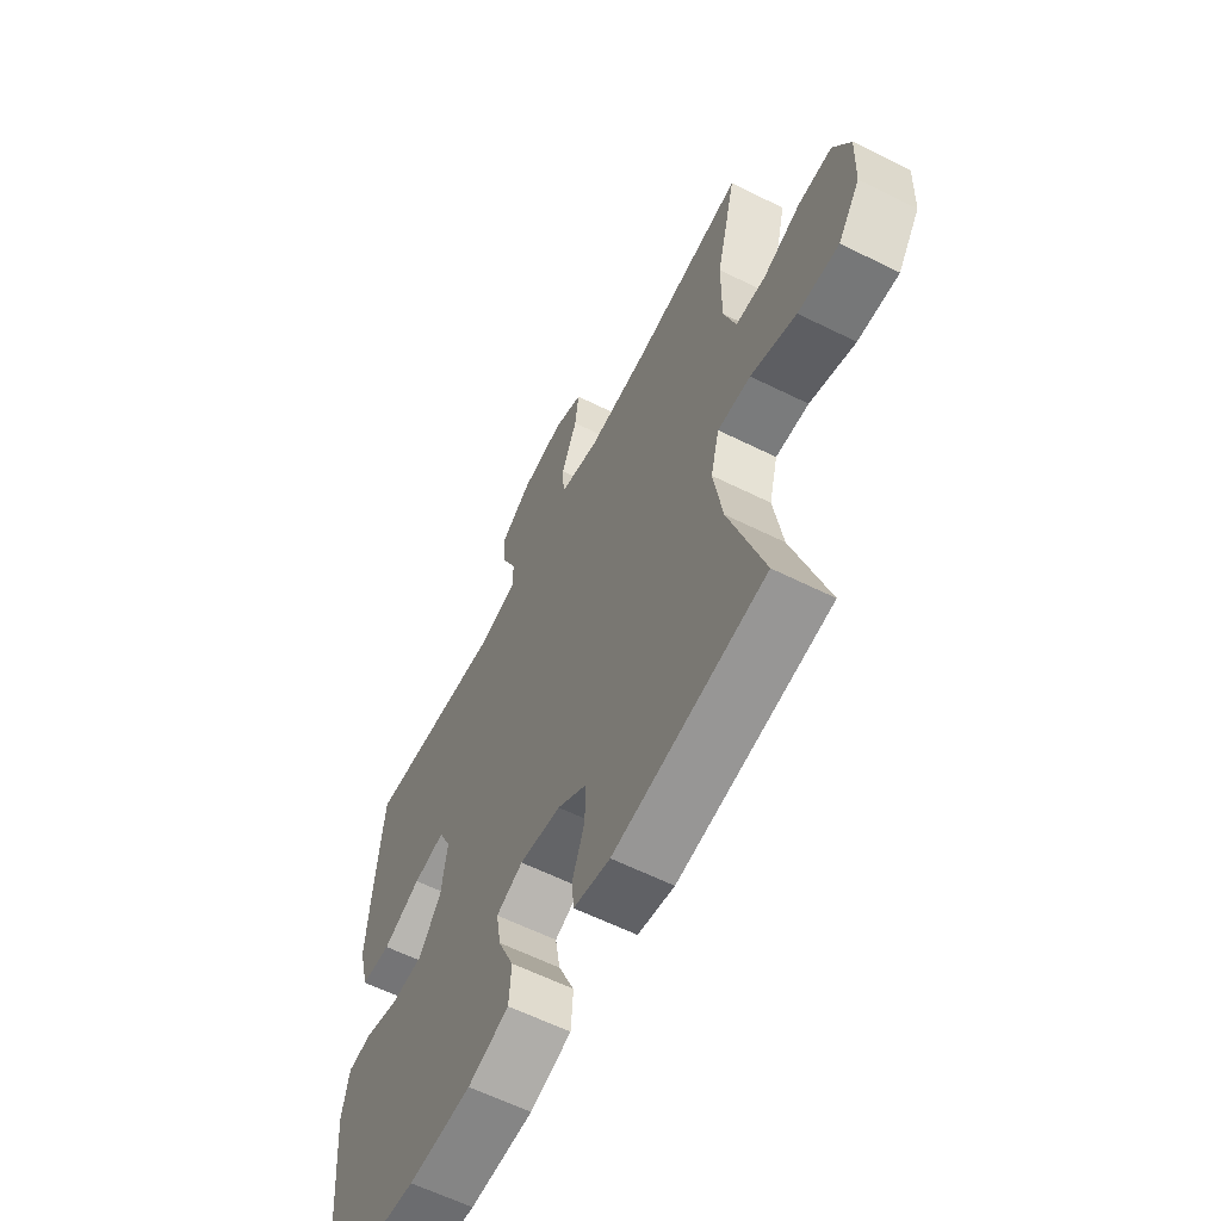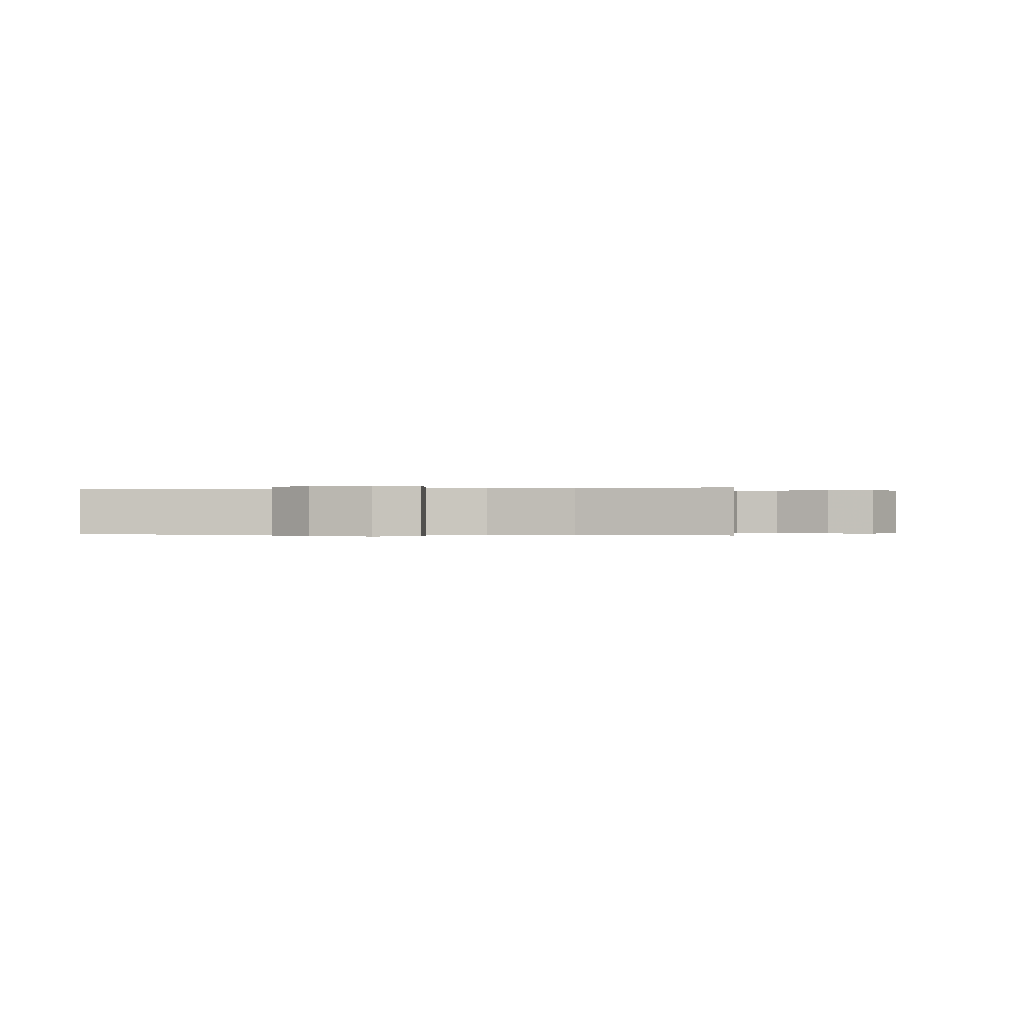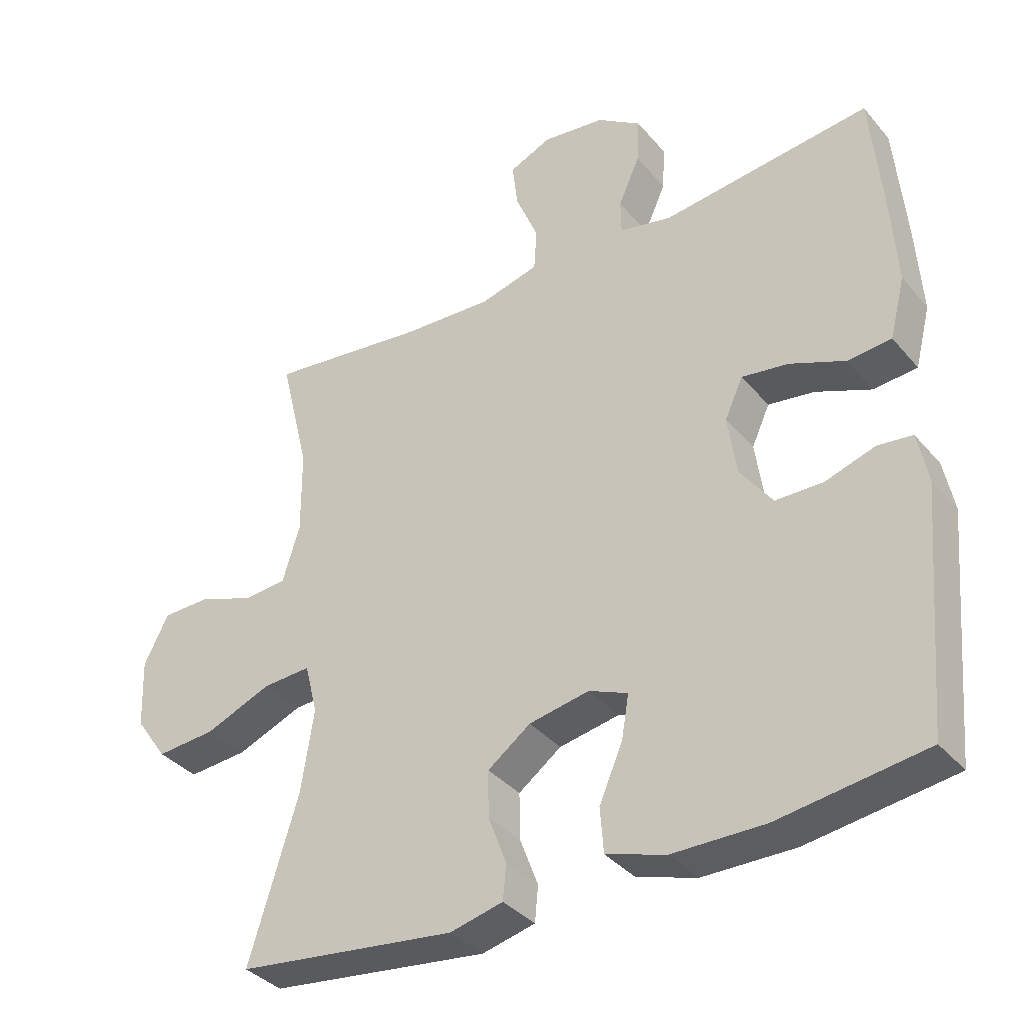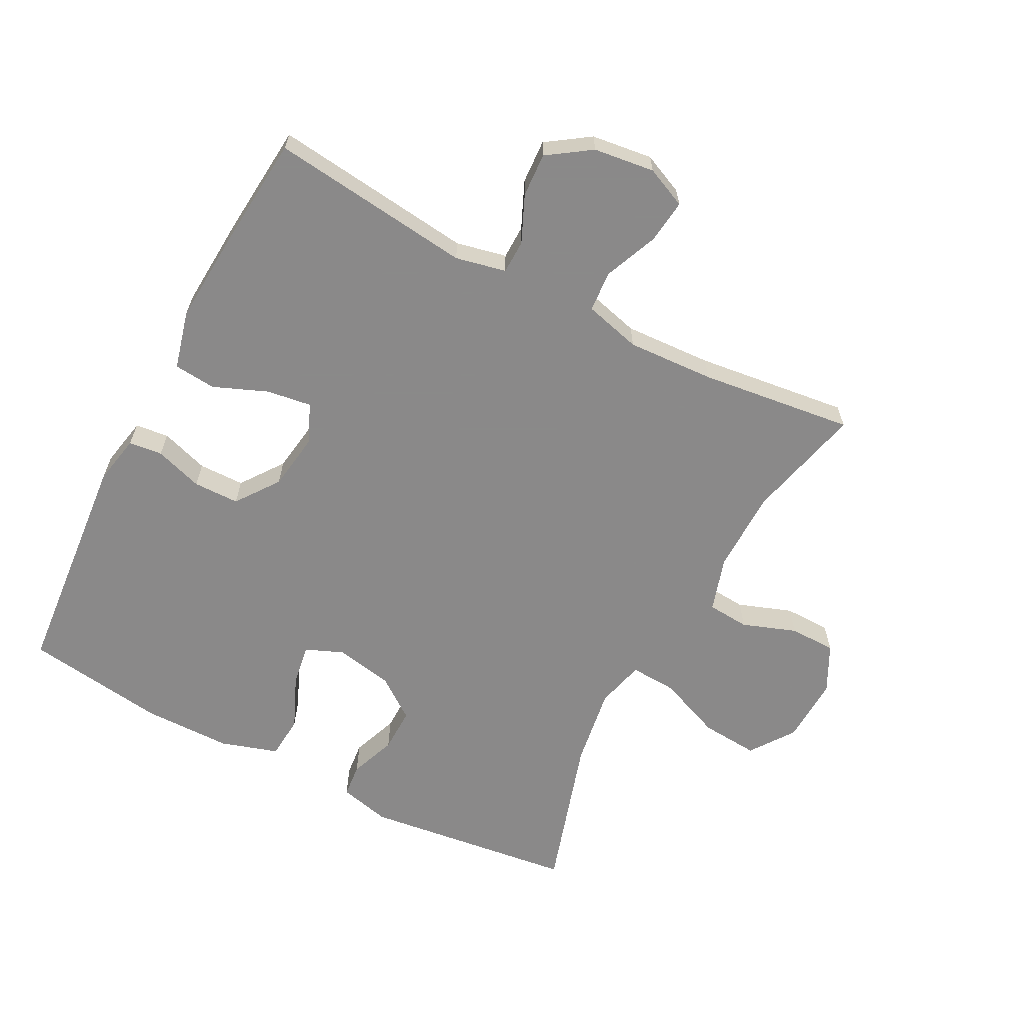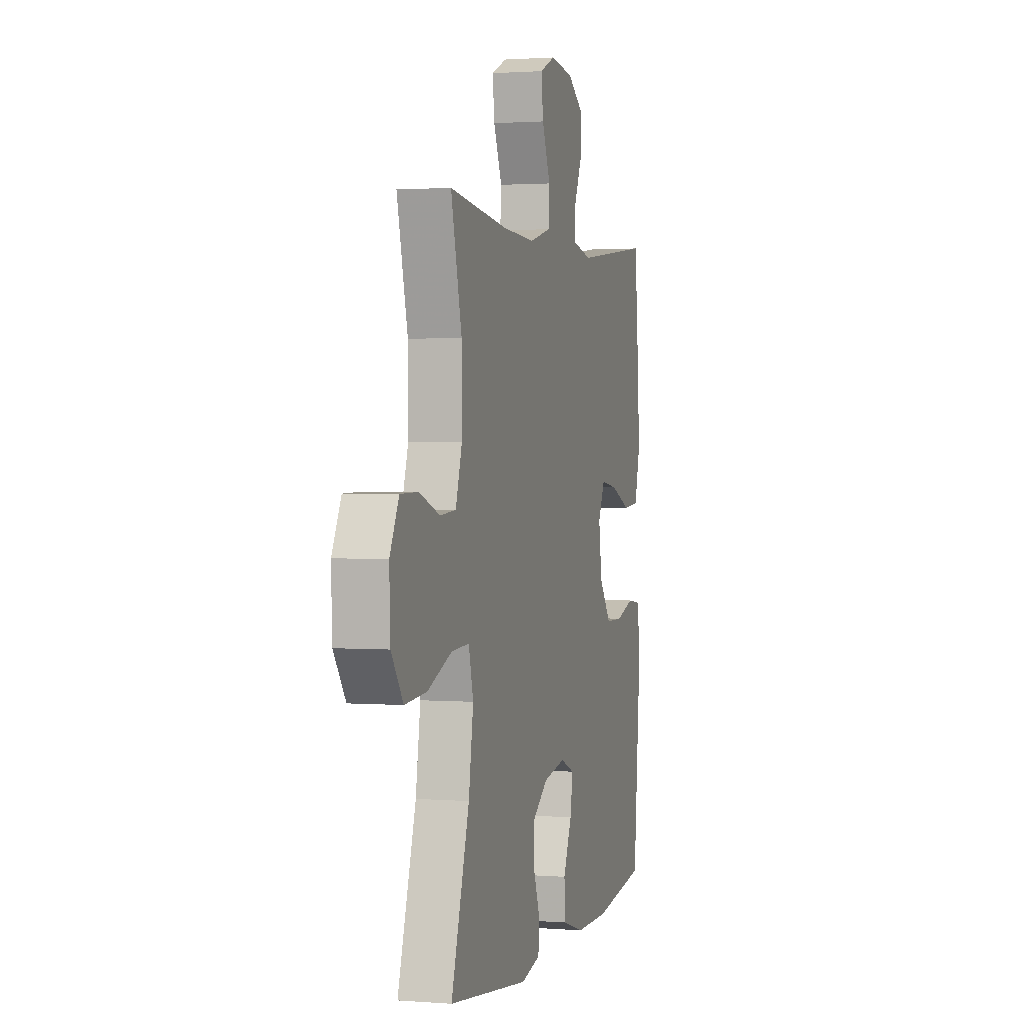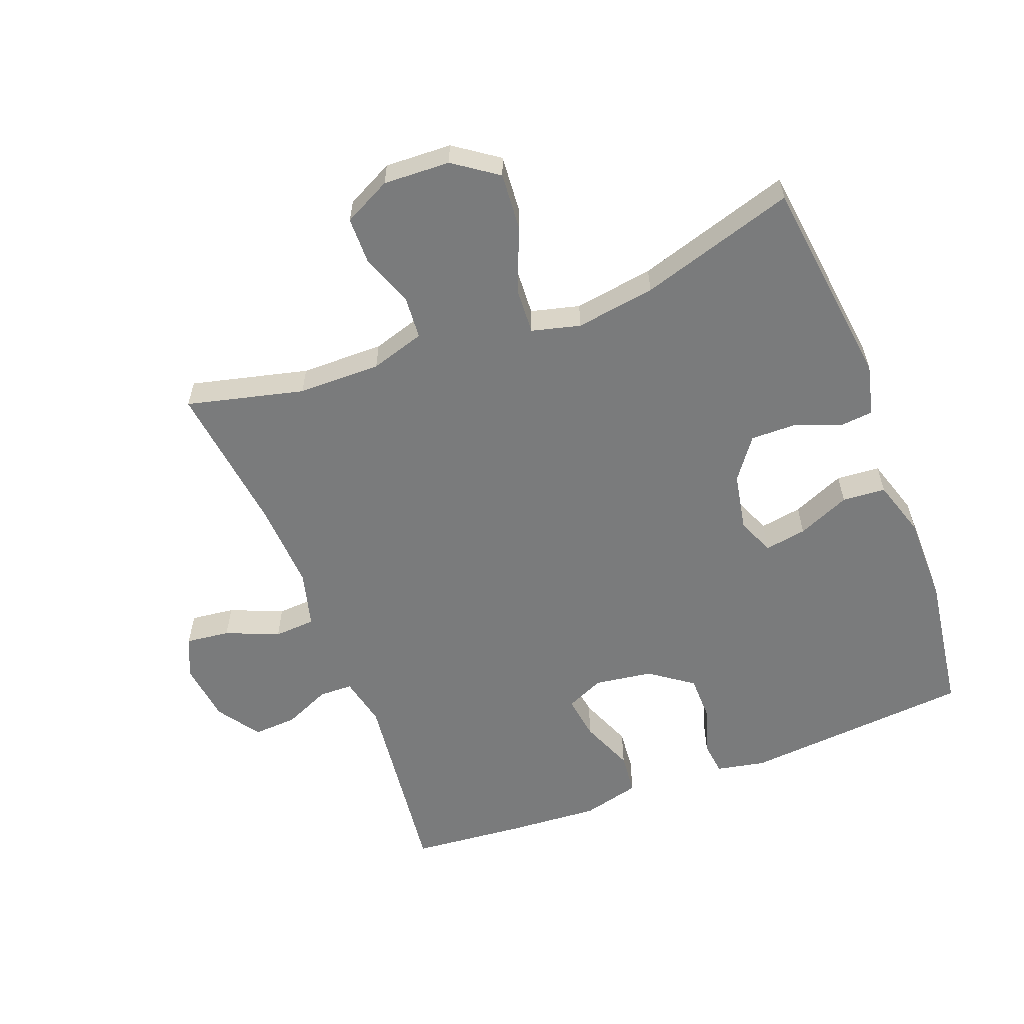
<metadata>
{"format":"obj","ext":"obj","renderer":"f3d","projection":"perspective","resolution":1024,"background":"white","views":[{"elev":-61.3,"azim":63.2,"up":"+Z"},{"elev":-0.1,"azim":9.6,"up":"+Y"},{"elev":-36.2,"azim":-145.4,"up":"+Z"},{"elev":-63.3,"azim":-27.6,"up":"+Y"},{"elev":1.6,"azim":105.8,"up":"+Z"},{"elev":-58.3,"azim":110.9,"up":"+Y"}]}
</metadata>
<code>
v -0.5 0.07 0.5
v -0.188 0.07 0.463
v -0.11 0.07 0.48
v -0.109 0.07 0.532
v -0.141 0.07 0.604
v -0.145 0.07 0.672
v -0.079 0.07 0.717
v 0.015 0.07 0.729
v 0.078 0.07 0.701
v 0.07 0.07 0.633
v 0.036 0.07 0.551
v 0.04 0.07 0.487
v 0.128 0.07 0.464
v 0.263 0.07 0.471
v 0.5 0.07 0.5
v 0.456 0.07 0.319
v 0.455 0.07 0.191
v 0.481 0.07 0.107
v 0.546 0.07 0.102
v 0.629 0.07 0.132
v 0.701 0.07 0.131
v 0.738 0.07 0.058
v 0.734 0.07 -0.045
v 0.686 0.07 -0.113
v 0.597 0.07 -0.106
v 0.498 0.07 -0.066
v 0.426 0.07 -0.062
v 0.407 0.07 -0.137
v 0.426 0.07 -0.26
v 0.5 0.07 -0.5
v 0.172 0.07 -0.541
v 0.093 0.07 -0.522
v 0.088 0.07 -0.47
v 0.115 0.07 -0.398
v 0.116 0.07 -0.329
v 0.052 0.07 -0.282
v -0.038 0.07 -0.265
v -0.096 0.07 -0.289
v -0.085 0.07 -0.354
v -0.05 0.07 -0.435
v -0.055 0.07 -0.502
v -0.144 0.07 -0.53
v -0.281 0.07 -0.531
v -0.5 0.07 -0.5
v -0.531 0.07 -0.144
v -0.516 0.07 -0.068
v -0.464 0.07 -0.062
v -0.39 0.07 -0.086
v -0.319 0.07 -0.085
v -0.271 0.07 -0.019
v -0.258 0.07 0.071
v -0.285 0.07 0.13
v -0.354 0.07 0.12
v -0.437 0.07 0.086
v -0.502 0.07 0.092
v -0.525 0.07 0.182
v -0.516 0.07 0.32
v -0.5 0 0.5
v -0.188 0 0.463
v -0.11 0 0.48
v -0.109 0 0.532
v -0.141 0 0.604
v -0.145 0 0.672
v -0.079 0 0.717
v 0.015 0 0.729
v 0.078 0 0.701
v 0.07 0 0.633
v 0.036 0 0.551
v 0.04 0 0.487
v 0.128 0 0.464
v 0.263 0 0.471
v 0.5 0 0.5
v 0.456 0 0.319
v 0.455 0 0.191
v 0.481 0 0.107
v 0.546 0 0.102
v 0.629 0 0.132
v 0.701 0 0.131
v 0.738 0 0.058
v 0.734 0 -0.045
v 0.686 0 -0.113
v 0.597 0 -0.106
v 0.498 0 -0.066
v 0.426 0 -0.062
v 0.407 0 -0.137
v 0.426 0 -0.26
v 0.5 0 -0.5
v 0.172 0 -0.541
v 0.093 0 -0.522
v 0.088 0 -0.47
v 0.115 0 -0.398
v 0.116 0 -0.329
v 0.052 0 -0.282
v -0.038 0 -0.265
v -0.096 0 -0.289
v -0.085 0 -0.354
v -0.05 0 -0.435
v -0.055 0 -0.502
v -0.144 0 -0.53
v -0.281 0 -0.531
v -0.5 0 -0.5
v -0.531 0 -0.144
v -0.516 0 -0.068
v -0.464 0 -0.062
v -0.39 0 -0.086
v -0.319 0 -0.085
v -0.271 0 -0.019
v -0.258 0 0.071
v -0.285 0 0.13
v -0.354 0 0.12
v -0.437 0 0.086
v -0.502 0 0.092
v -0.525 0 0.182
v -0.516 0 0.32
f 57 1 2
f 56 57 2
f 55 56 2
f 54 55 2
f 53 54 2
f 52 53 2 3
f 51 52 3
f 50 51 3
f 46 47 48
f 45 46 48
f 44 45 48
f 43 44 48
f 42 43 48
f 41 42 48
f 40 41 48
f 39 40 48
f 38 39 48 49
f 37 38 49 50
f 32 33 34
f 31 32 34
f 30 31 34
f 29 30 34
f 28 29 34 35
f 27 28 35 36
f 24 25 26
f 23 24 26
f 22 23 26
f 21 22 26
f 20 21 26
f 19 20 26
f 18 19 26 27
f 37 50 3
f 36 37 3
f 27 36 3
f 18 27 3
f 17 18 3
f 9 10 11
f 8 9 11
f 7 8 11
f 6 7 11
f 5 6 11
f 4 5 11
f 4 11 12
f 3 4 12
f 17 3 12
f 16 17 12
f 14 15 16
f 13 14 16
f 12 13 16
f 59 58 114
f 59 114 113
f 59 113 112
f 59 112 111
f 59 111 110
f 60 59 110 109
f 60 109 108
f 60 108 107
f 105 104 103
f 105 103 102
f 105 102 101
f 105 101 100
f 105 100 99
f 105 99 98
f 105 98 97
f 105 97 96
f 106 105 96 95
f 107 106 95 94
f 91 90 89
f 91 89 88
f 91 88 87
f 91 87 86
f 92 91 86 85
f 93 92 85 84
f 83 82 81
f 83 81 80
f 83 80 79
f 83 79 78
f 83 78 77
f 83 77 76
f 84 83 76 75
f 60 107 94
f 60 94 93
f 60 93 84
f 60 84 75
f 60 75 74
f 68 67 66
f 68 66 65
f 68 65 64
f 68 64 63
f 68 63 62
f 68 62 61
f 69 68 61
f 69 61 60
f 69 60 74
f 69 74 73
f 73 72 71
f 73 71 70
f 73 70 69
f 1 58 59 2
f 2 59 60 3
f 3 60 61 4
f 4 61 62 5
f 5 62 63 6
f 6 63 64 7
f 7 64 65 8
f 8 65 66 9
f 9 66 67 10
f 10 67 68 11
f 11 68 69 12
f 12 69 70 13
f 13 70 71 14
f 14 71 72 15
f 15 72 73 16
f 16 73 74 17
f 17 74 75 18
f 18 75 76 19
f 19 76 77 20
f 20 77 78 21
f 21 78 79 22
f 22 79 80 23
f 23 80 81 24
f 24 81 82 25
f 25 82 83 26
f 26 83 84 27
f 27 84 85 28
f 28 85 86 29
f 29 86 87 30
f 30 87 88 31
f 31 88 89 32
f 32 89 90 33
f 33 90 91 34
f 34 91 92 35
f 35 92 93 36
f 36 93 94 37
f 37 94 95 38
f 38 95 96 39
f 39 96 97 40
f 40 97 98 41
f 41 98 99 42
f 42 99 100 43
f 43 100 101 44
f 44 101 102 45
f 45 102 103 46
f 46 103 104 47
f 47 104 105 48
f 48 105 106 49
f 49 106 107 50
f 50 107 108 51
f 51 108 109 52
f 52 109 110 53
f 53 110 111 54
f 54 111 112 55
f 55 112 113 56
f 56 113 114 57
f 57 114 58 1

</code>
